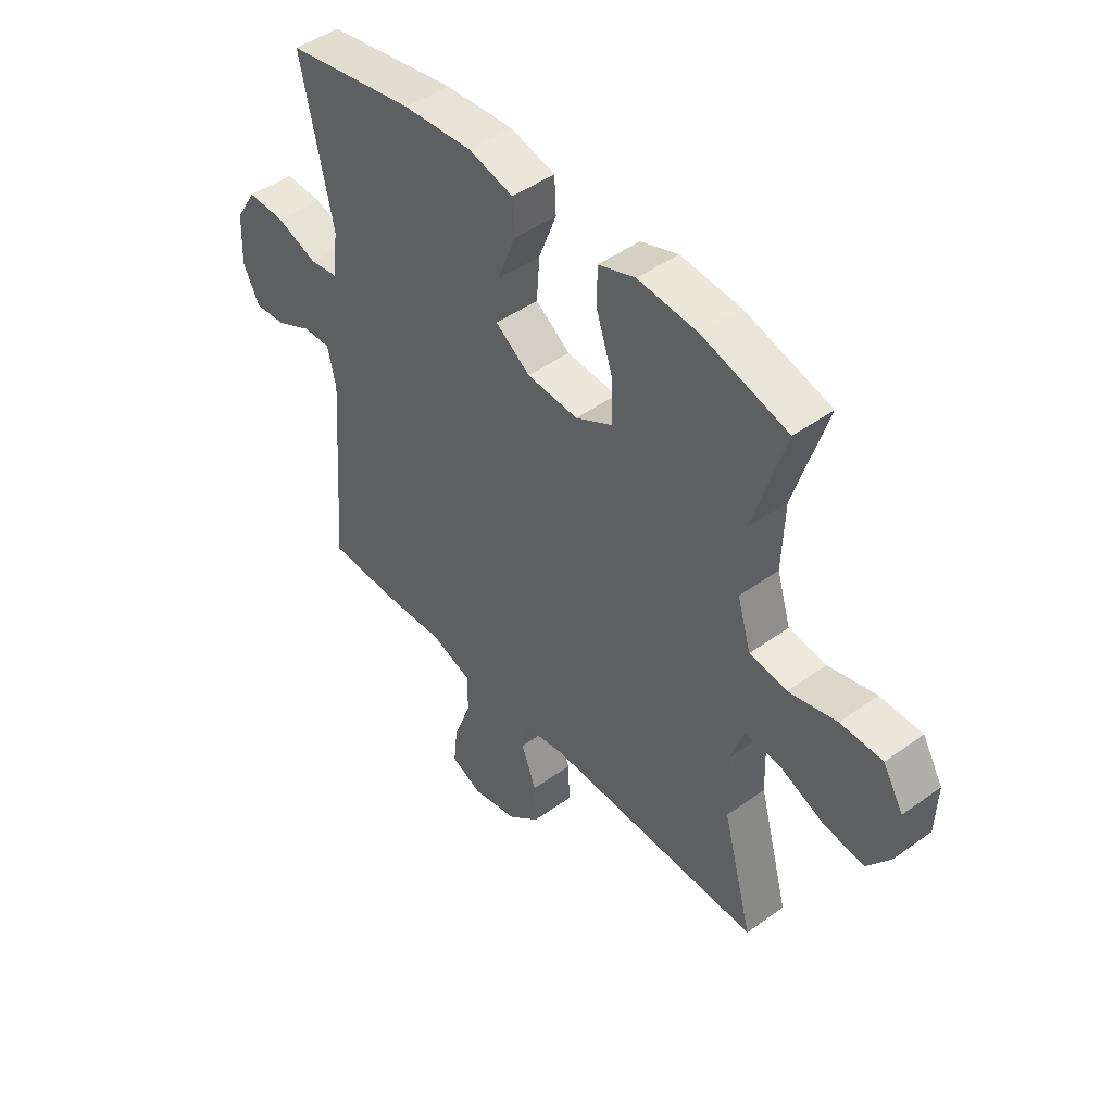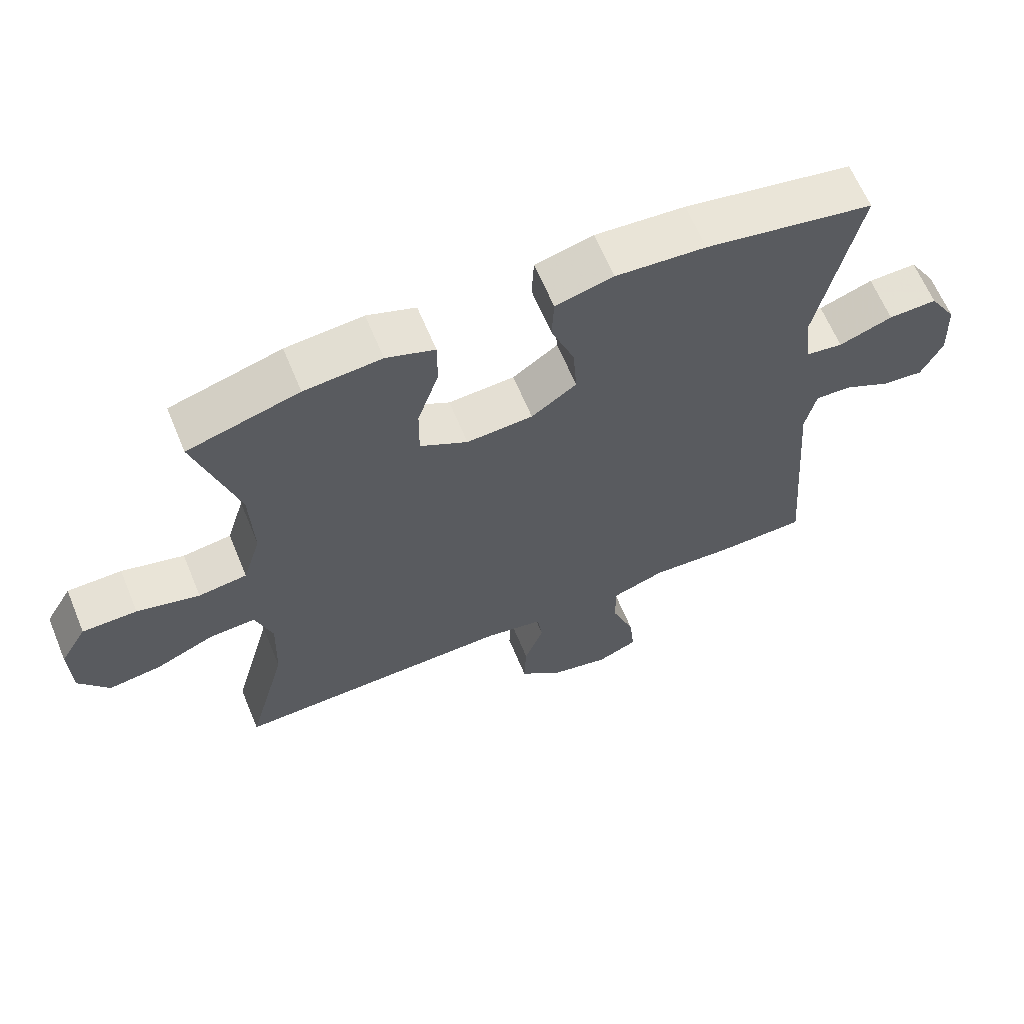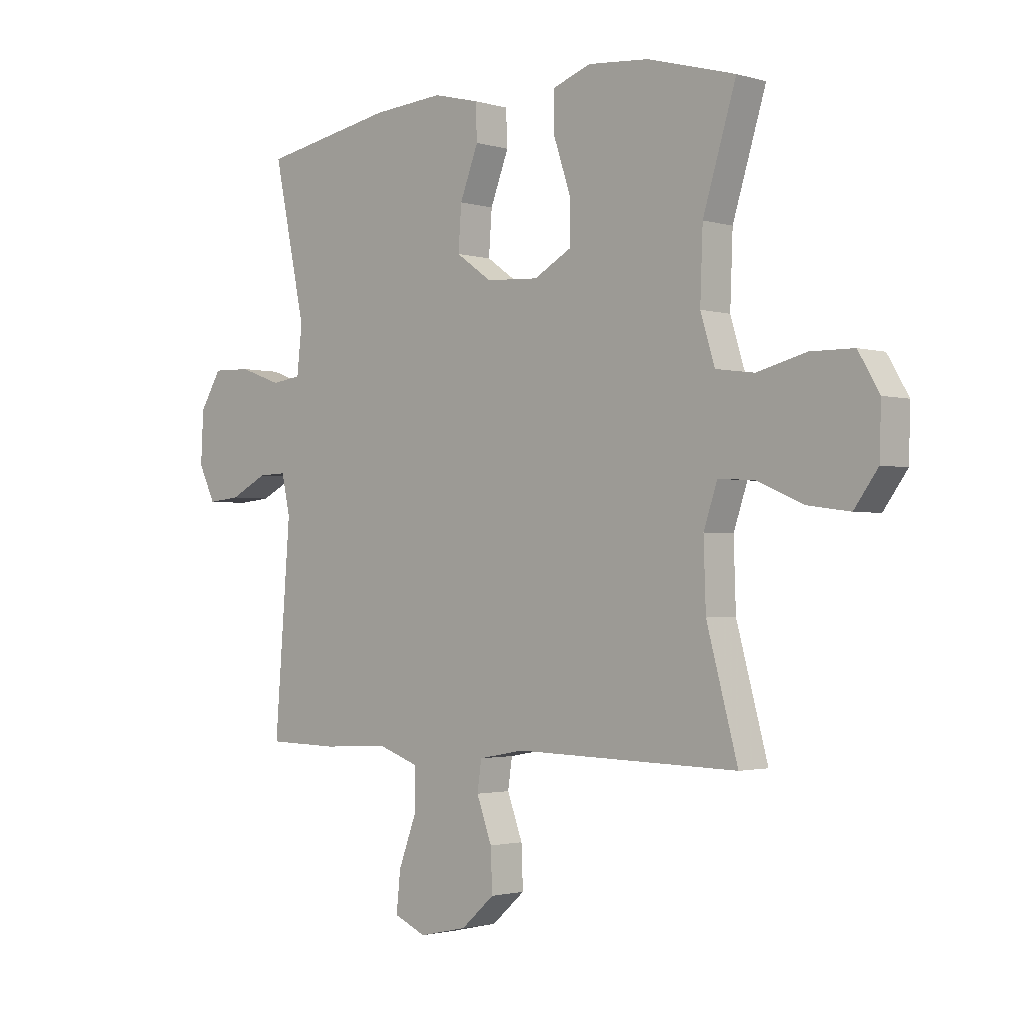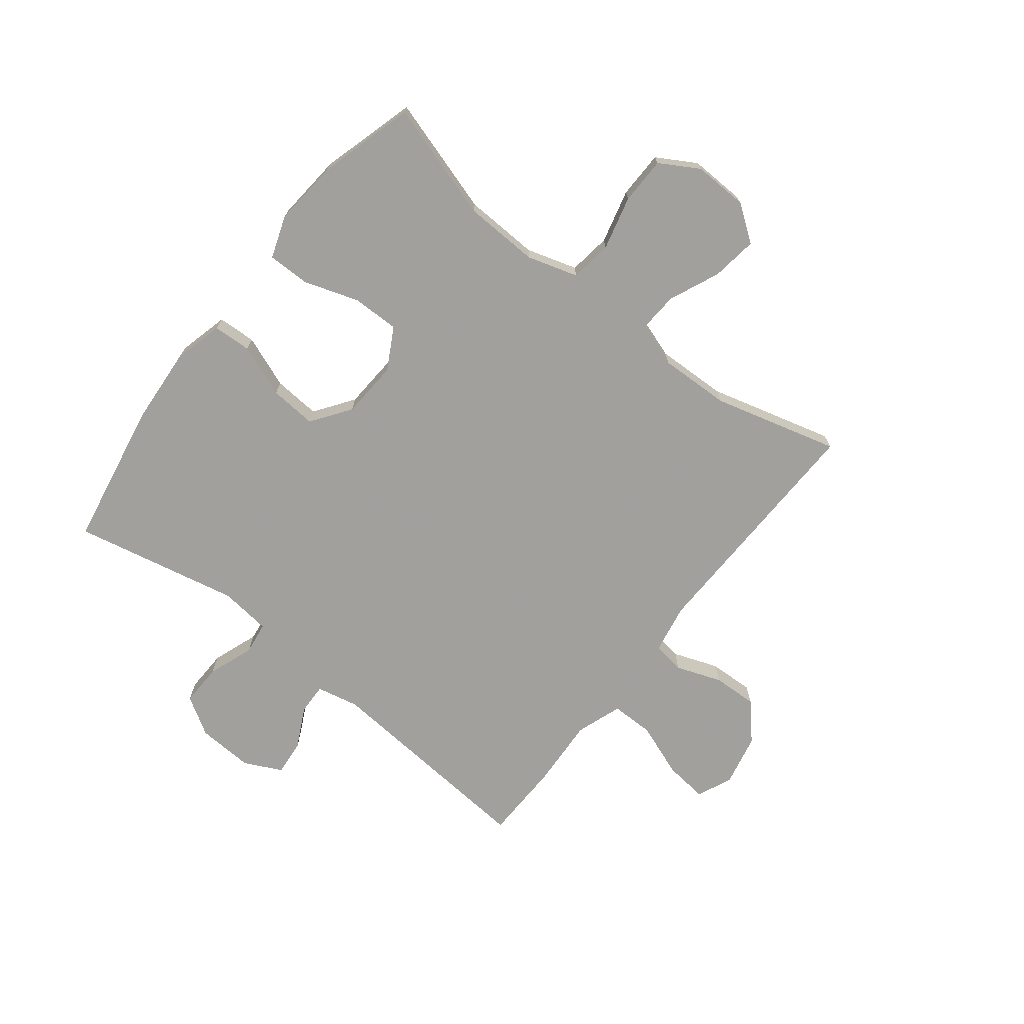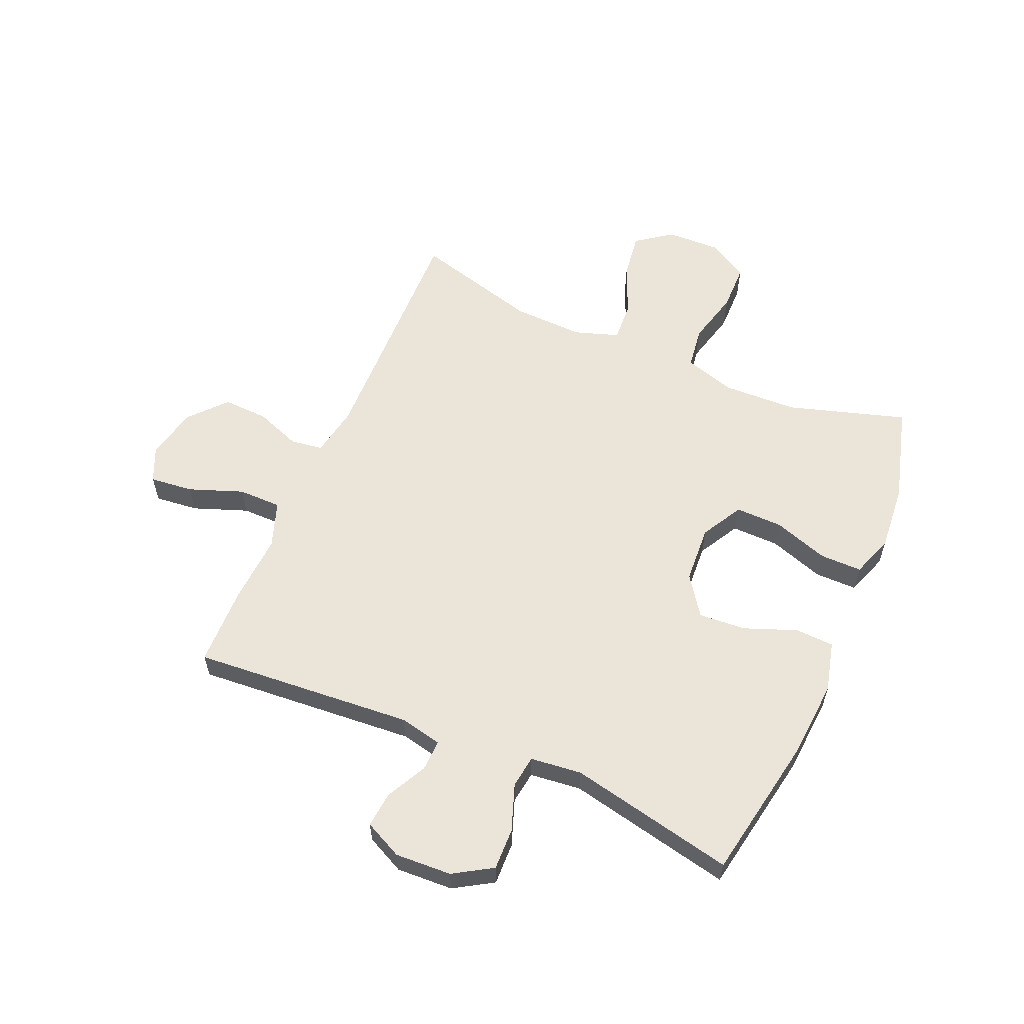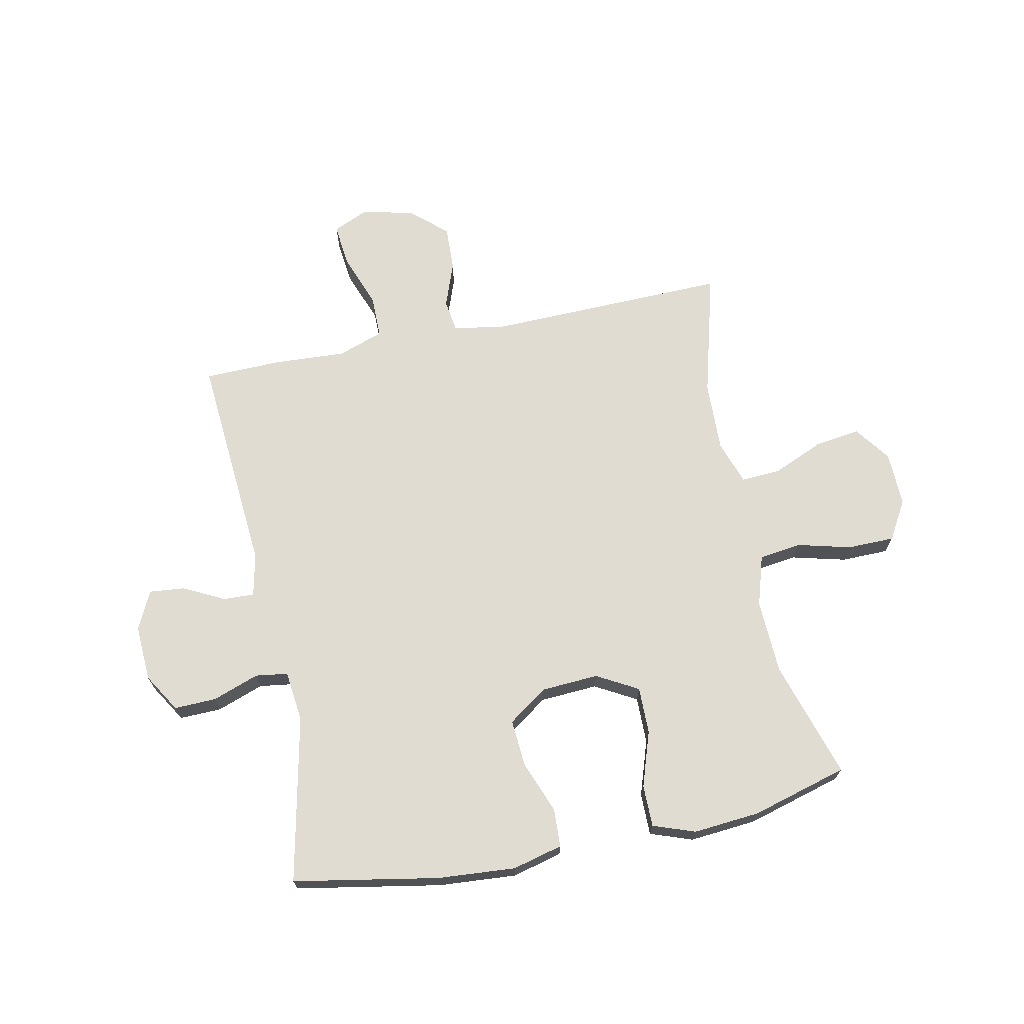
<metadata>
{"format":"obj","ext":"obj","renderer":"f3d","projection":"perspective","resolution":1024,"background":"white","views":[{"elev":46.5,"azim":50.5,"up":"+Z"},{"elev":63.9,"azim":157.5,"up":"+Z"},{"elev":-1.9,"azim":43.5,"up":"+Z"},{"elev":-71.7,"azim":51.8,"up":"+Y"},{"elev":59.0,"azim":-66.6,"up":"+Y"},{"elev":69.2,"azim":-11.6,"up":"+Y"}]}
</metadata>
<code>
v 0.5 0.07 0.5
v 0.437 0.07 0.295
v 0.432 0.07 0.165
v 0.459 0.07 0.077
v 0.532 0.07 0.067
v 0.626 0.07 0.091
v 0.708 0.07 0.09
v 0.748 0.07 0.022
v 0.745 0.07 -0.073
v 0.7 0.07 -0.135
v 0.62 0.07 -0.124
v 0.532 0.07 -0.086
v 0.463 0.07 -0.082
v 0.437 0.07 -0.159
v 0.441 0.07 -0.282
v 0.5 0.07 -0.5
v 0.075 0.07 -0.49
v -0.012 0.07 -0.506
v -0.02 0.07 -0.562
v 0.009 0.07 -0.641
v 0.012 0.07 -0.719
v -0.051 0.07 -0.775
v -0.142 0.07 -0.795
v -0.203 0.07 -0.768
v -0.195 0.07 -0.693
v -0.16 0.07 -0.599
v -0.16 0.07 -0.524
v -0.24 0.07 -0.496
v -0.364 0.07 -0.503
v -0.5 0.07 -0.5
v -0.47 0.07 -0.116
v -0.486 0.07 -0.042
v -0.54 0.07 -0.044
v -0.611 0.07 -0.08
v -0.673 0.07 -0.086
v -0.705 0.07 -0.02
v -0.7 0.07 0.078
v -0.659 0.07 0.145
v -0.586 0.07 0.143
v -0.505 0.07 0.114
v -0.449 0.07 0.122
v -0.439 0.07 0.211
v -0.5 0.07 0.5
v -0.247 0.07 0.546
v -0.112 0.07 0.556
v -0.025 0.07 0.534
v -0.022 0.07 0.467
v -0.057 0.07 0.376
v -0.063 0.07 0.294
v 0.005 0.07 0.246
v 0.105 0.07 0.24
v 0.177 0.07 0.28
v 0.176 0.07 0.362
v 0.144 0.07 0.458
v 0.144 0.07 0.531
v 0.217 0.07 0.557
v 0.333 0.07 0.547
v 0.5 0 0.5
v 0.437 0 0.295
v 0.432 0 0.165
v 0.459 0 0.077
v 0.532 0 0.067
v 0.626 0 0.091
v 0.708 0 0.09
v 0.748 0 0.022
v 0.745 0 -0.073
v 0.7 0 -0.135
v 0.62 0 -0.124
v 0.532 0 -0.086
v 0.463 0 -0.082
v 0.437 0 -0.159
v 0.441 0 -0.282
v 0.5 0 -0.5
v 0.075 0 -0.49
v -0.012 0 -0.506
v -0.02 0 -0.562
v 0.009 0 -0.641
v 0.012 0 -0.719
v -0.051 0 -0.775
v -0.142 0 -0.795
v -0.203 0 -0.768
v -0.195 0 -0.693
v -0.16 0 -0.599
v -0.16 0 -0.524
v -0.24 0 -0.496
v -0.364 0 -0.503
v -0.5 0 -0.5
v -0.47 0 -0.116
v -0.486 0 -0.042
v -0.54 0 -0.044
v -0.611 0 -0.08
v -0.673 0 -0.086
v -0.705 0 -0.02
v -0.7 0 0.078
v -0.659 0 0.145
v -0.586 0 0.143
v -0.505 0 0.114
v -0.449 0 0.122
v -0.439 0 0.211
v -0.5 0 0.5
v -0.247 0 0.546
v -0.112 0 0.556
v -0.025 0 0.534
v -0.022 0 0.467
v -0.057 0 0.376
v -0.063 0 0.294
v 0.005 0 0.246
v 0.105 0 0.24
v 0.177 0 0.28
v 0.176 0 0.362
v 0.144 0 0.458
v 0.144 0 0.531
v 0.217 0 0.557
v 0.333 0 0.547
f 56 57 1 2
f 53 54 55 56
f 52 53 56 2
f 51 52 2 3
f 50 51 3 4
f 45 46 47 48
f 45 48 49
f 42 43 44 45
f 41 42 45 49
f 37 38 39 40
f 37 40 41
f 36 37 41
f 33 34 35 36
f 32 33 36 41
f 31 32 41 49
f 28 29 30 31
f 27 28 31 49
f 23 24 25 26
f 19 20 21 22
f 18 19 22 23
f 15 16 17
f 14 15 17 18
f 13 14 18
f 9 10 11 12
f 9 12 13
f 8 9 13
f 5 6 7 8
f 4 5 8 13
f 50 4 13 18
f 26 27 49 50
f 18 23 26 50
f 59 58 114 113
f 113 112 111 110
f 59 113 110 109
f 60 59 109 108
f 61 60 108 107
f 105 104 103 102
f 106 105 102
f 102 101 100 99
f 106 102 99 98
f 97 96 95 94
f 98 97 94
f 98 94 93
f 93 92 91 90
f 98 93 90 89
f 106 98 89 88
f 88 87 86 85
f 106 88 85 84
f 83 82 81 80
f 79 78 77 76
f 80 79 76 75
f 74 73 72
f 75 74 72 71
f 75 71 70
f 69 68 67 66
f 70 69 66
f 70 66 65
f 65 64 63 62
f 70 65 62 61
f 75 70 61 107
f 107 106 84 83
f 107 83 80 75
f 1 58 59 2
f 2 59 60 3
f 3 60 61 4
f 4 61 62 5
f 5 62 63 6
f 6 63 64 7
f 7 64 65 8
f 8 65 66 9
f 9 66 67 10
f 10 67 68 11
f 11 68 69 12
f 12 69 70 13
f 13 70 71 14
f 14 71 72 15
f 15 72 73 16
f 16 73 74 17
f 17 74 75 18
f 18 75 76 19
f 19 76 77 20
f 20 77 78 21
f 21 78 79 22
f 22 79 80 23
f 23 80 81 24
f 24 81 82 25
f 25 82 83 26
f 26 83 84 27
f 27 84 85 28
f 28 85 86 29
f 29 86 87 30
f 30 87 88 31
f 31 88 89 32
f 32 89 90 33
f 33 90 91 34
f 34 91 92 35
f 35 92 93 36
f 36 93 94 37
f 37 94 95 38
f 38 95 96 39
f 39 96 97 40
f 40 97 98 41
f 41 98 99 42
f 42 99 100 43
f 43 100 101 44
f 44 101 102 45
f 45 102 103 46
f 46 103 104 47
f 47 104 105 48
f 48 105 106 49
f 49 106 107 50
f 50 107 108 51
f 51 108 109 52
f 52 109 110 53
f 53 110 111 54
f 54 111 112 55
f 55 112 113 56
f 56 113 114 57
f 57 114 58 1

</code>
